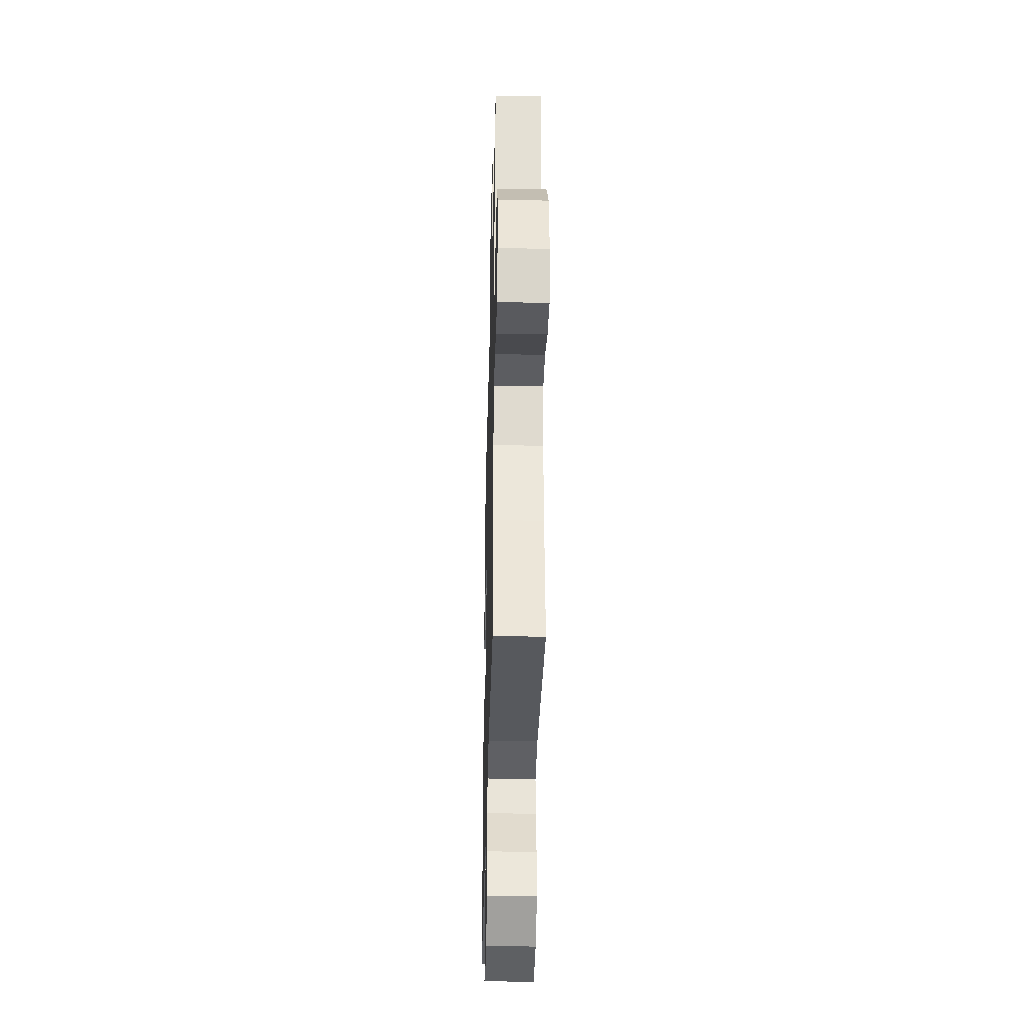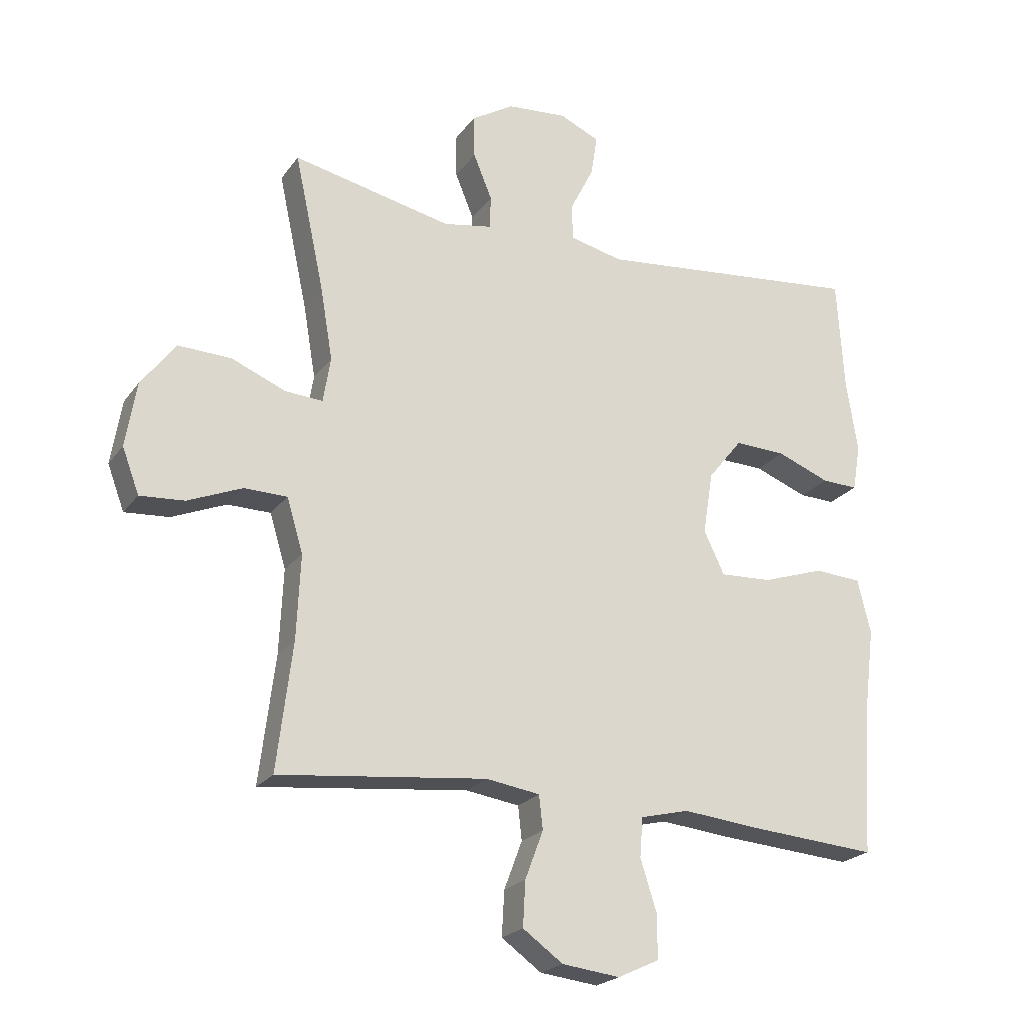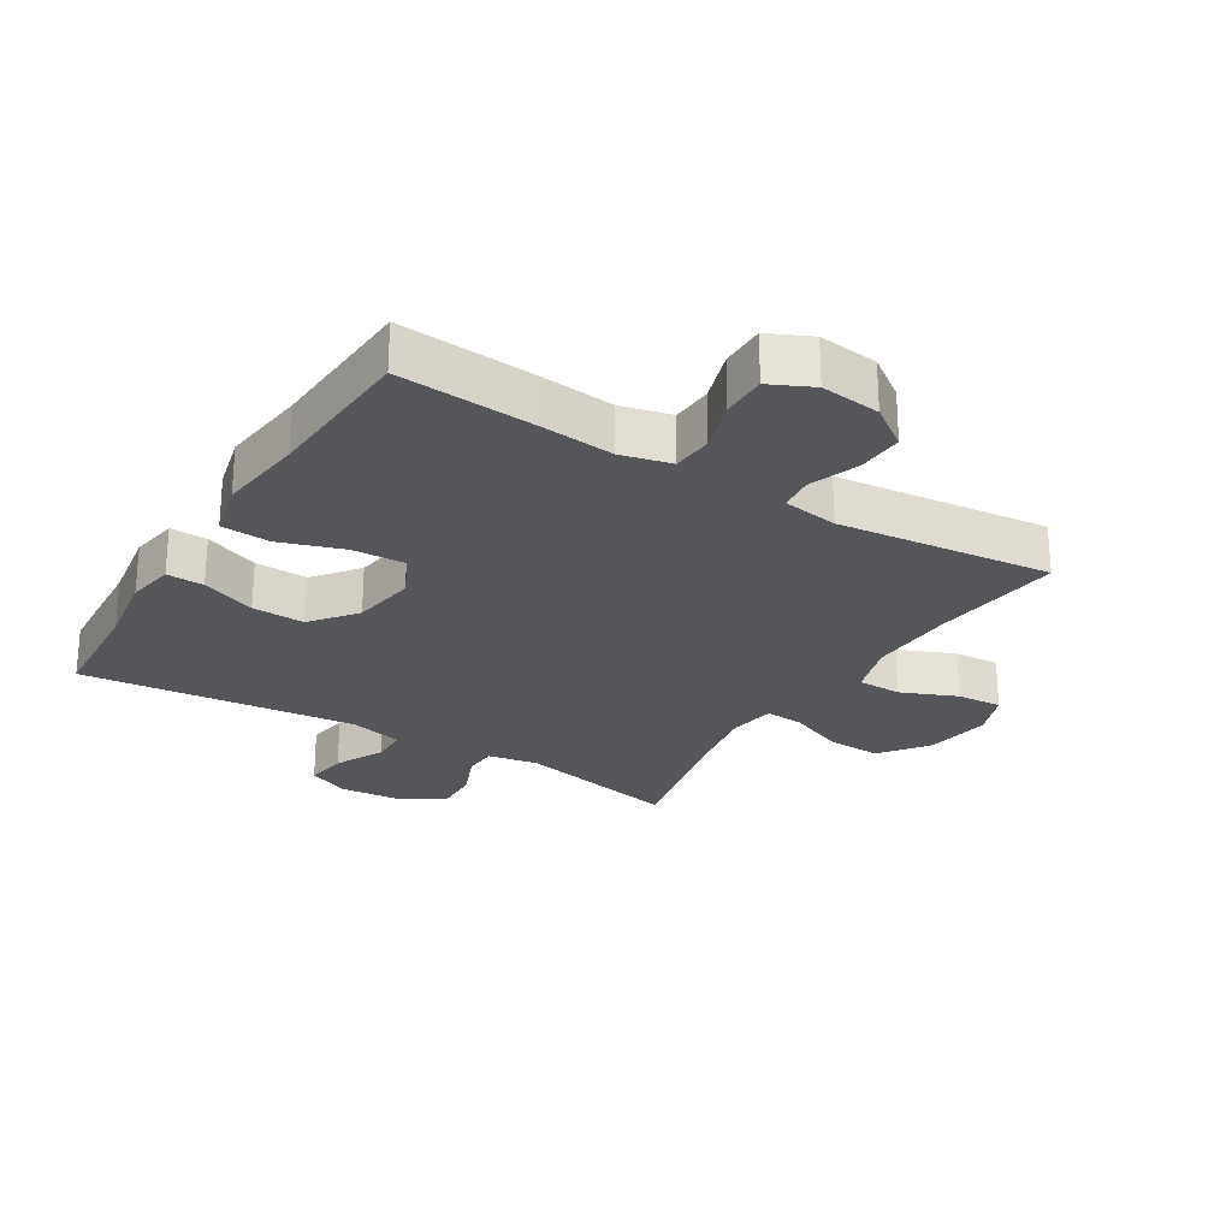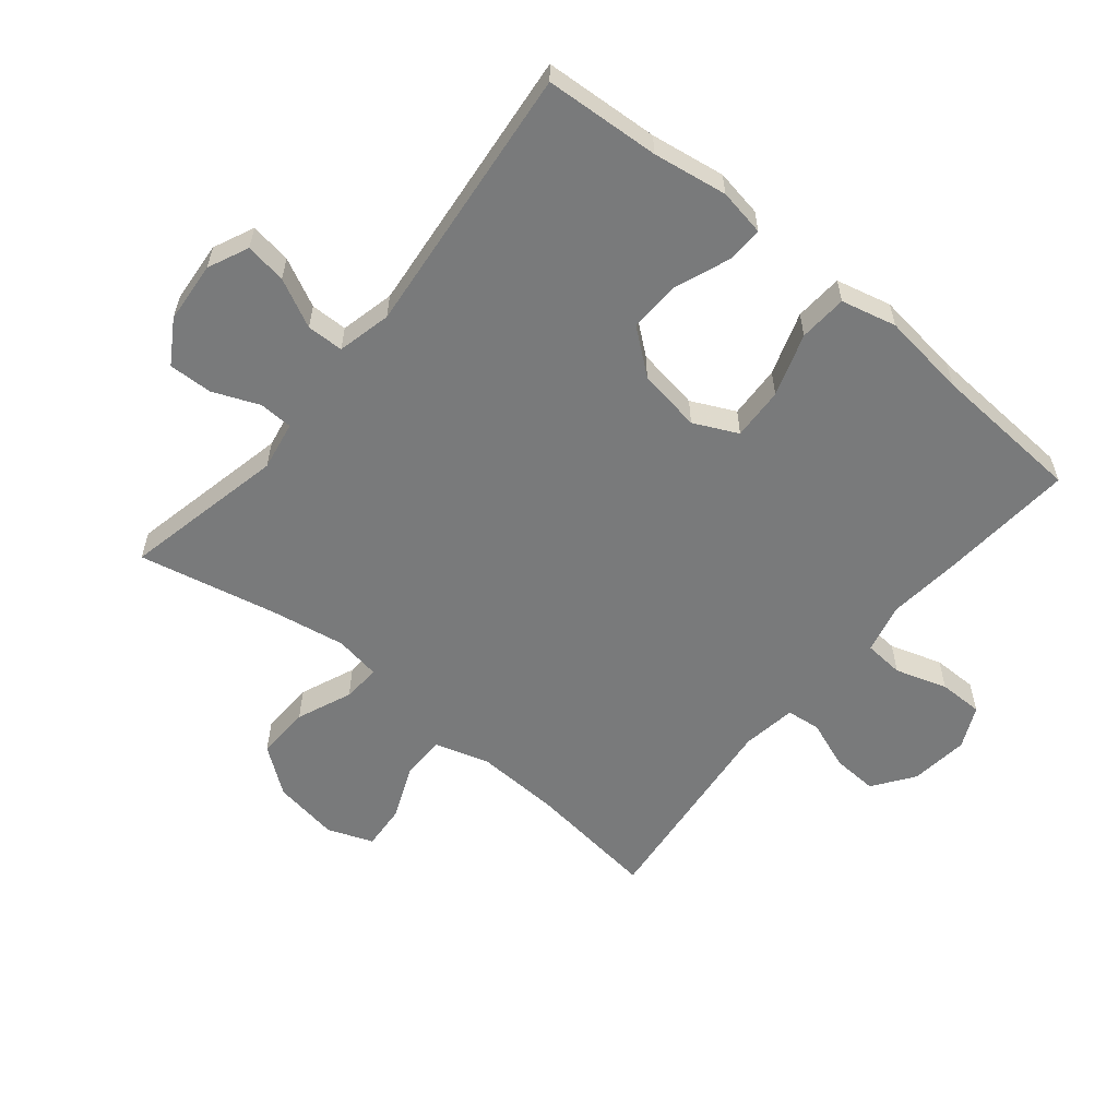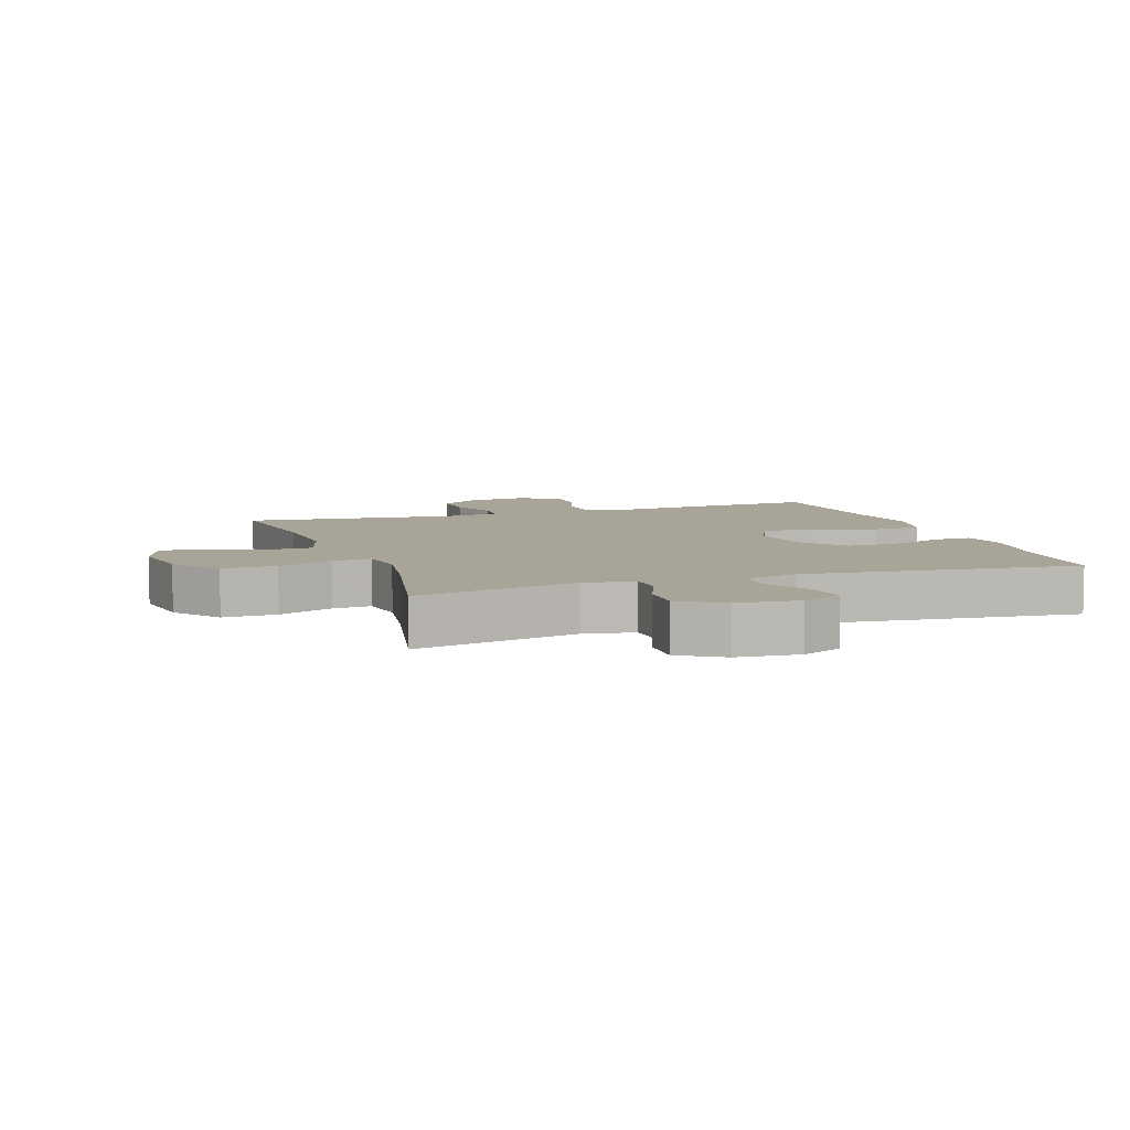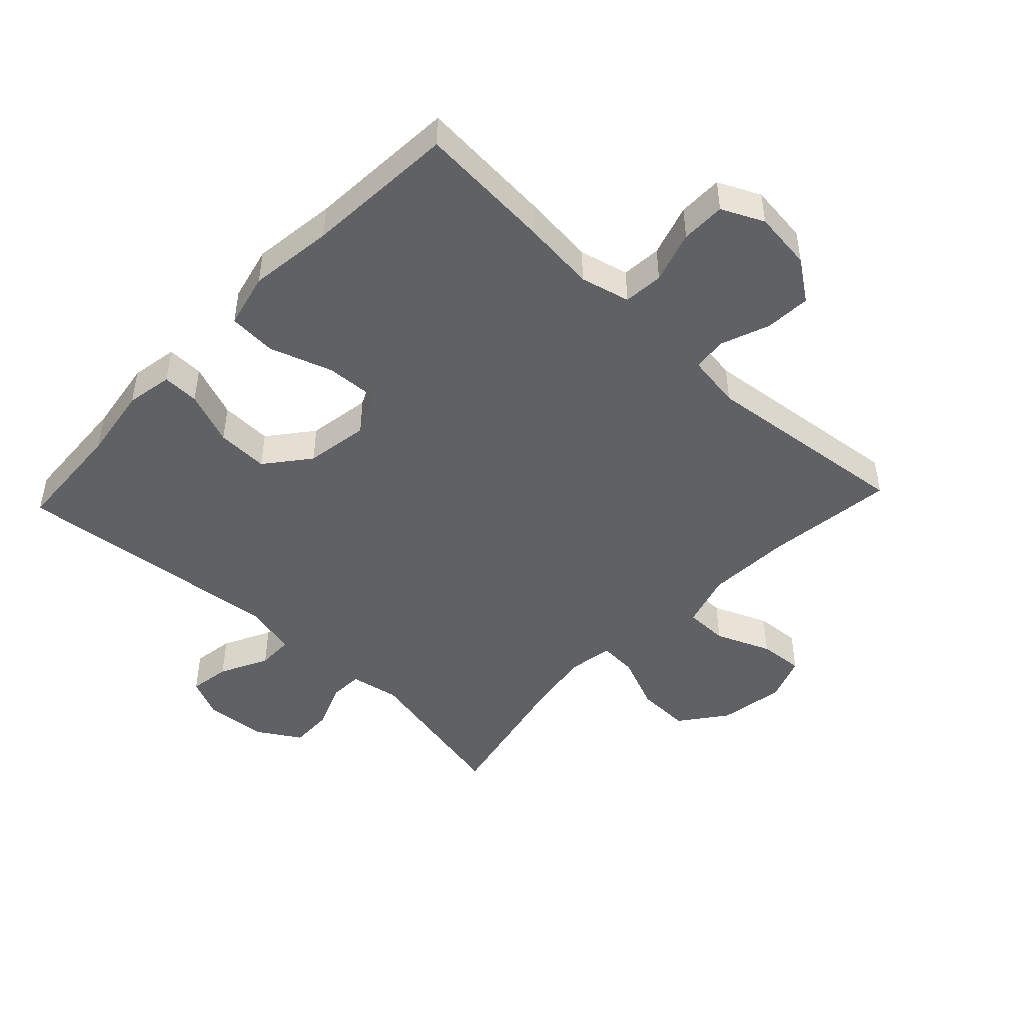
<metadata>
{"format":"obj","ext":"obj","renderer":"f3d","projection":"perspective","resolution":1024,"background":"white","views":[{"elev":-35.8,"azim":-91.4,"up":"+Z"},{"elev":-22.3,"azim":-26.2,"up":"+Z"},{"elev":-25.6,"azim":148.5,"up":"+Y"},{"elev":-58.0,"azim":50.6,"up":"+Y"},{"elev":7.0,"azim":-18.9,"up":"+Y"},{"elev":-46.8,"azim":136.6,"up":"+Y"}]}
</metadata>
<code>
v 0.5 0.07 -0.5
v 0.29 0.07 -0.484
v 0.172 0.07 -0.472
v 0.094 0.07 -0.491
v 0.089 0.07 -0.554
v 0.115 0.07 -0.636
v 0.115 0.07 -0.706
v 0.049 0.07 -0.737
v -0.044 0.07 -0.726
v -0.108 0.07 -0.68
v -0.104 0.07 -0.608
v -0.075 0.07 -0.531
v -0.081 0.07 -0.477
v -0.167 0.07 -0.464
v -0.5 0.07 -0.5
v -0.475 0.07 -0.295
v -0.469 0.07 -0.161
v -0.495 0.07 -0.075
v -0.564 0.07 -0.074
v -0.651 0.07 -0.11
v -0.722 0.07 -0.115
v -0.749 0.07 -0.043
v -0.732 0.07 0.061
v -0.677 0.07 0.134
v -0.592 0.07 0.131
v -0.505 0.07 0.095
v -0.445 0.07 0.091
v -0.433 0.07 0.164
v -0.453 0.07 0.282
v -0.5 0.07 0.5
v -0.244 0.07 0.445
v -0.166 0.07 0.459
v -0.164 0.07 0.512
v -0.194 0.07 0.585
v -0.196 0.07 0.654
v -0.128 0.07 0.696
v -0.031 0.07 0.704
v 0.033 0.07 0.675
v 0.023 0.07 0.61
v -0.015 0.07 0.534
v -0.014 0.07 0.476
v 0.071 0.07 0.456
v 0.5 0.07 0.5
v 0.511 0.07 0.319
v 0.529 0.07 0.202
v 0.516 0.07 0.128
v 0.458 0.07 0.13
v 0.373 0.07 0.163
v 0.291 0.07 0.166
v 0.236 0.07 0.097
v 0.22 0.07 -0.003
v 0.253 0.07 -0.072
v 0.336 0.07 -0.068
v 0.435 0.07 -0.035
v 0.511 0.07 -0.04
v 0.532 0.07 -0.127
v 0.515 0.07 -0.261
v 0.5 0 -0.5
v 0.29 0 -0.484
v 0.172 0 -0.472
v 0.094 0 -0.491
v 0.089 0 -0.554
v 0.115 0 -0.636
v 0.115 0 -0.706
v 0.049 0 -0.737
v -0.044 0 -0.726
v -0.108 0 -0.68
v -0.104 0 -0.608
v -0.075 0 -0.531
v -0.081 0 -0.477
v -0.167 0 -0.464
v -0.5 0 -0.5
v -0.475 0 -0.295
v -0.469 0 -0.161
v -0.495 0 -0.075
v -0.564 0 -0.074
v -0.651 0 -0.11
v -0.722 0 -0.115
v -0.749 0 -0.043
v -0.732 0 0.061
v -0.677 0 0.134
v -0.592 0 0.131
v -0.505 0 0.095
v -0.445 0 0.091
v -0.433 0 0.164
v -0.453 0 0.282
v -0.5 0 0.5
v -0.244 0 0.445
v -0.166 0 0.459
v -0.164 0 0.512
v -0.194 0 0.585
v -0.196 0 0.654
v -0.128 0 0.696
v -0.031 0 0.704
v 0.033 0 0.675
v 0.023 0 0.61
v -0.015 0 0.534
v -0.014 0 0.476
v 0.071 0 0.456
v 0.5 0 0.5
v 0.511 0 0.319
v 0.529 0 0.202
v 0.516 0 0.128
v 0.458 0 0.13
v 0.373 0 0.163
v 0.291 0 0.166
v 0.236 0 0.097
v 0.22 0 -0.003
v 0.253 0 -0.072
v 0.336 0 -0.068
v 0.435 0 -0.035
v 0.511 0 -0.04
v 0.532 0 -0.127
v 0.515 0 -0.261
f 54 55 56 57
f 53 54 57 1
f 52 53 1 2
f 51 52 2 3
f 45 46 47 48
f 44 45 48 49
f 42 43 44 49
f 41 42 49 50
f 37 38 39 40
f 37 40 41
f 36 37 41
f 33 34 35 36
f 32 33 36 41
f 31 32 41 50
f 29 30 31 50
f 23 24 25 26
f 23 26 27
f 22 23 27
f 19 20 21 22
f 18 19 22 27
f 17 18 27
f 16 17 27 28
f 14 15 16
f 13 14 16 28
f 9 10 11 12
f 9 12 13
f 8 9 13
f 5 6 7 8
f 4 5 8 13
f 51 3 4 13
f 29 50 51
f 13 28 29 51
f 114 113 112 111
f 58 114 111 110
f 59 58 110 109
f 60 59 109 108
f 105 104 103 102
f 106 105 102 101
f 106 101 100 99
f 107 106 99 98
f 97 96 95 94
f 98 97 94
f 98 94 93
f 93 92 91 90
f 98 93 90 89
f 107 98 89 88
f 107 88 87 86
f 83 82 81 80
f 84 83 80
f 84 80 79
f 79 78 77 76
f 84 79 76 75
f 84 75 74
f 85 84 74 73
f 73 72 71
f 85 73 71 70
f 69 68 67 66
f 70 69 66
f 70 66 65
f 65 64 63 62
f 70 65 62 61
f 70 61 60 108
f 108 107 86
f 108 86 85 70
f 1 58 59 2
f 2 59 60 3
f 3 60 61 4
f 4 61 62 5
f 5 62 63 6
f 6 63 64 7
f 7 64 65 8
f 8 65 66 9
f 9 66 67 10
f 10 67 68 11
f 11 68 69 12
f 12 69 70 13
f 13 70 71 14
f 14 71 72 15
f 15 72 73 16
f 16 73 74 17
f 17 74 75 18
f 18 75 76 19
f 19 76 77 20
f 20 77 78 21
f 21 78 79 22
f 22 79 80 23
f 23 80 81 24
f 24 81 82 25
f 25 82 83 26
f 26 83 84 27
f 27 84 85 28
f 28 85 86 29
f 29 86 87 30
f 30 87 88 31
f 31 88 89 32
f 32 89 90 33
f 33 90 91 34
f 34 91 92 35
f 35 92 93 36
f 36 93 94 37
f 37 94 95 38
f 38 95 96 39
f 39 96 97 40
f 40 97 98 41
f 41 98 99 42
f 42 99 100 43
f 43 100 101 44
f 44 101 102 45
f 45 102 103 46
f 46 103 104 47
f 47 104 105 48
f 48 105 106 49
f 49 106 107 50
f 50 107 108 51
f 51 108 109 52
f 52 109 110 53
f 53 110 111 54
f 54 111 112 55
f 55 112 113 56
f 56 113 114 57
f 57 114 58 1

</code>
